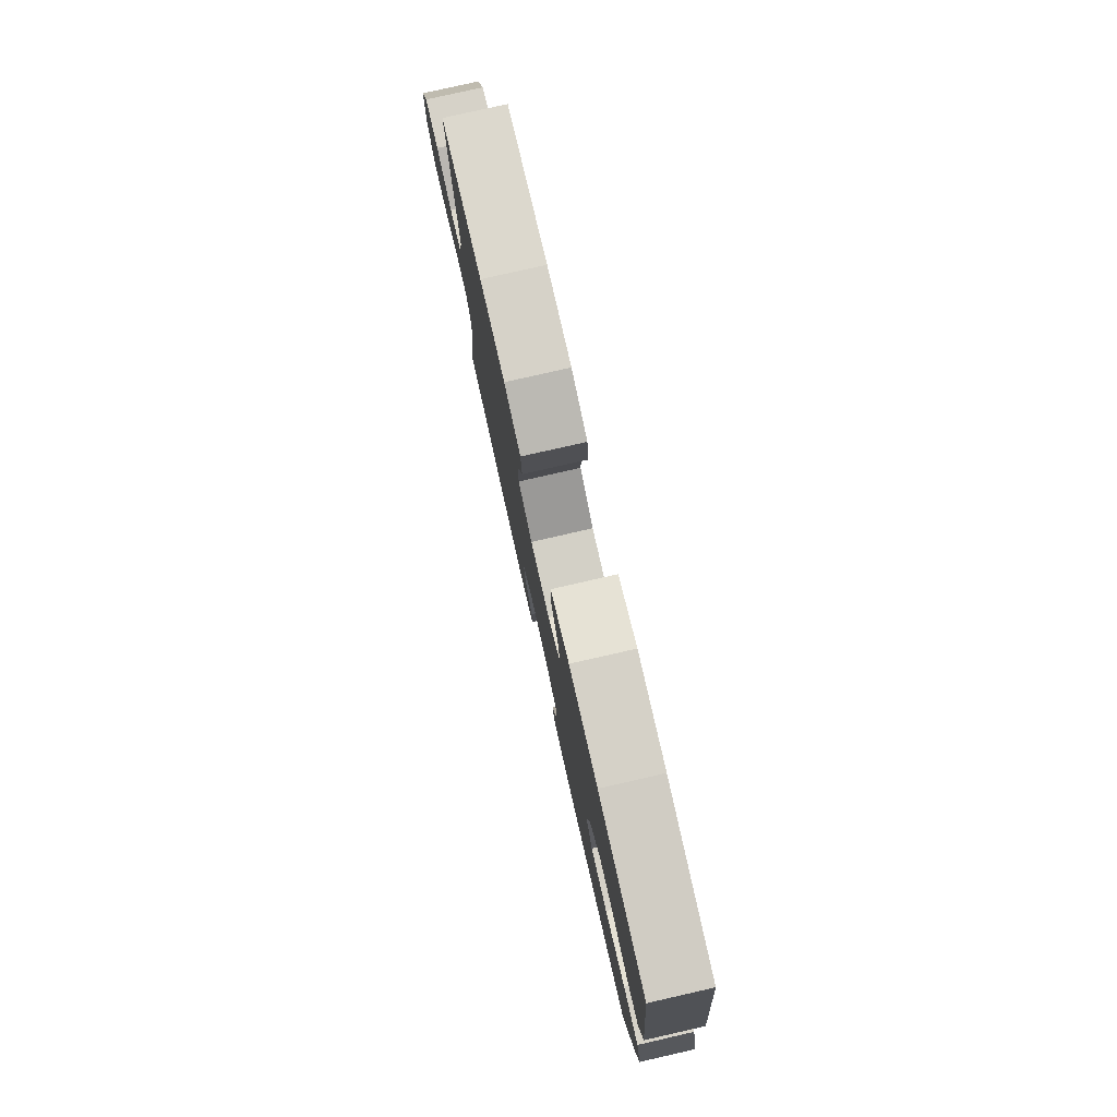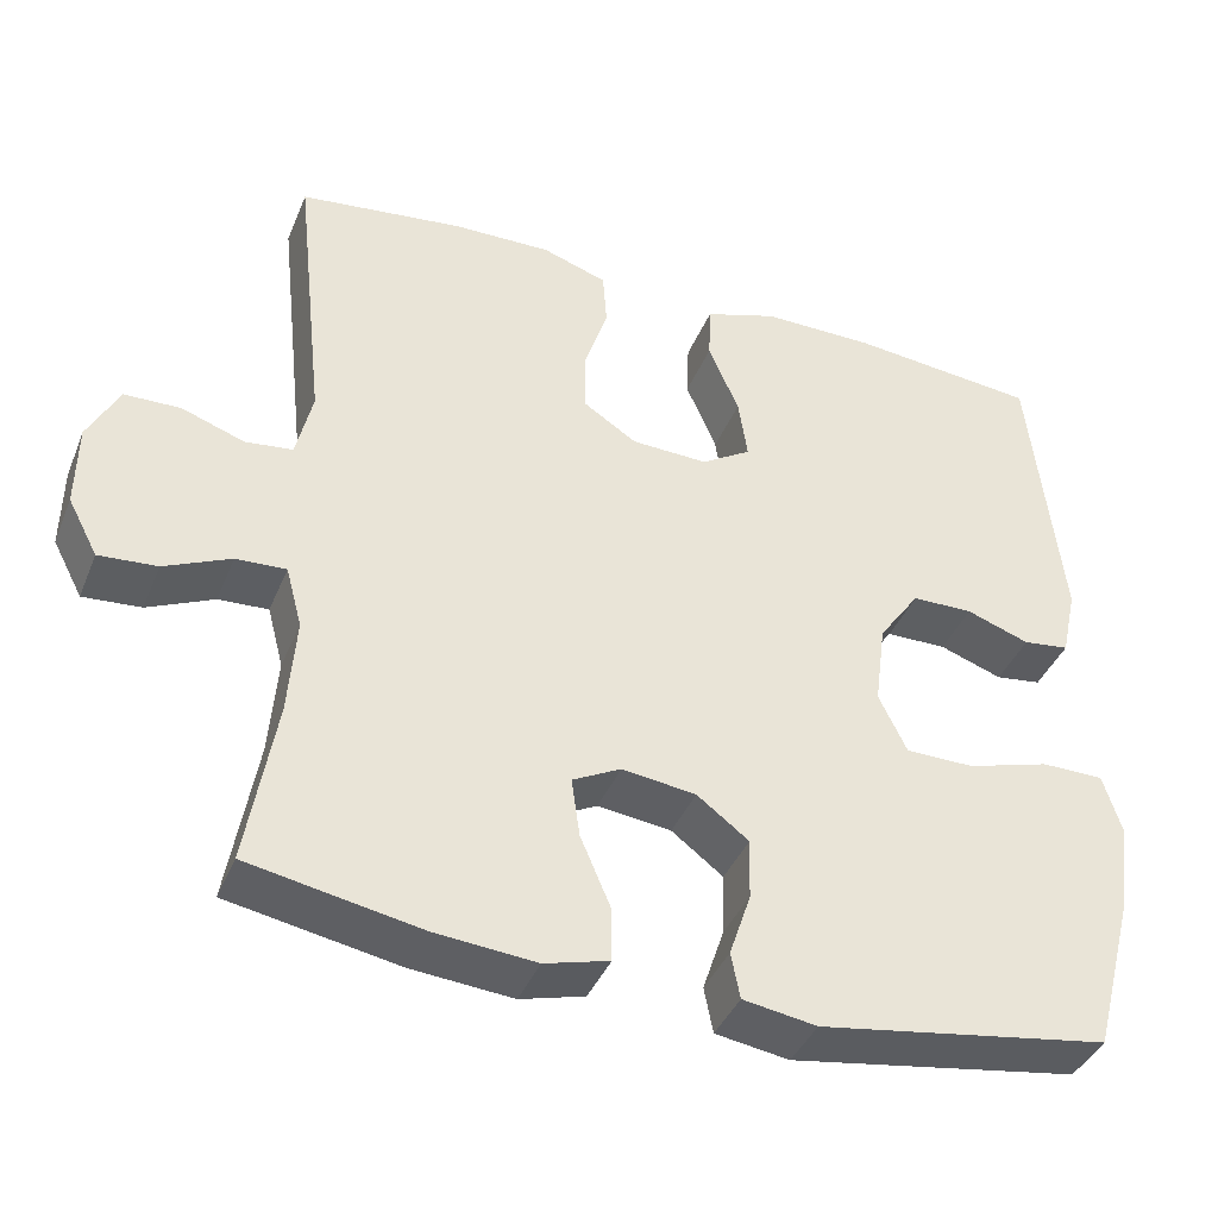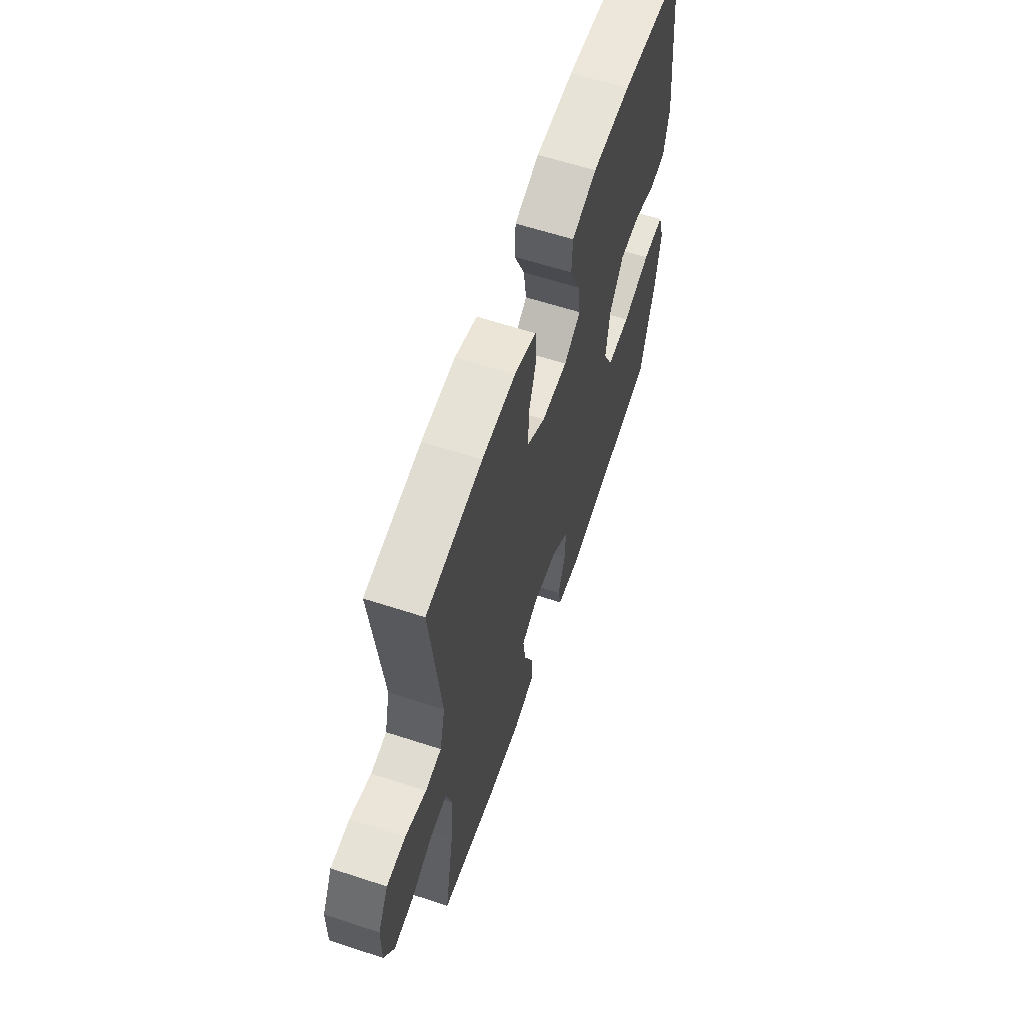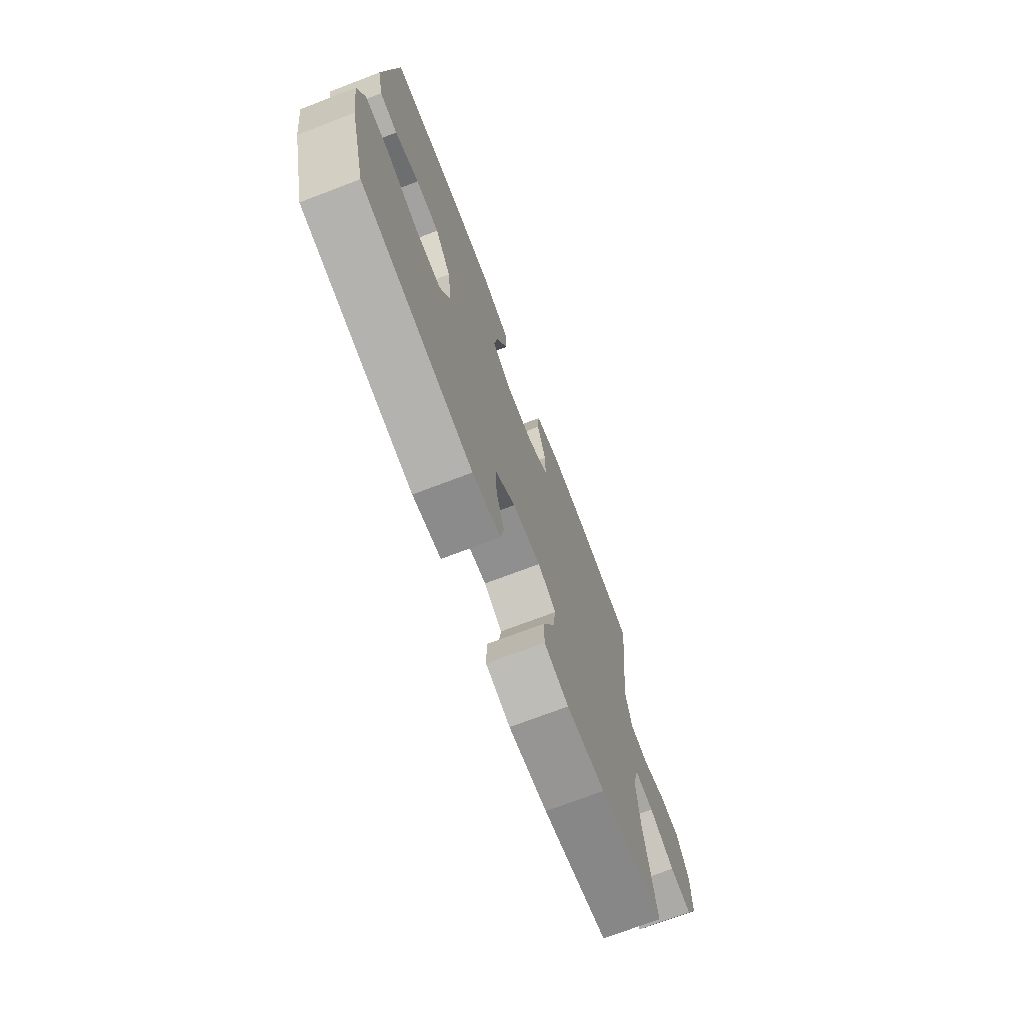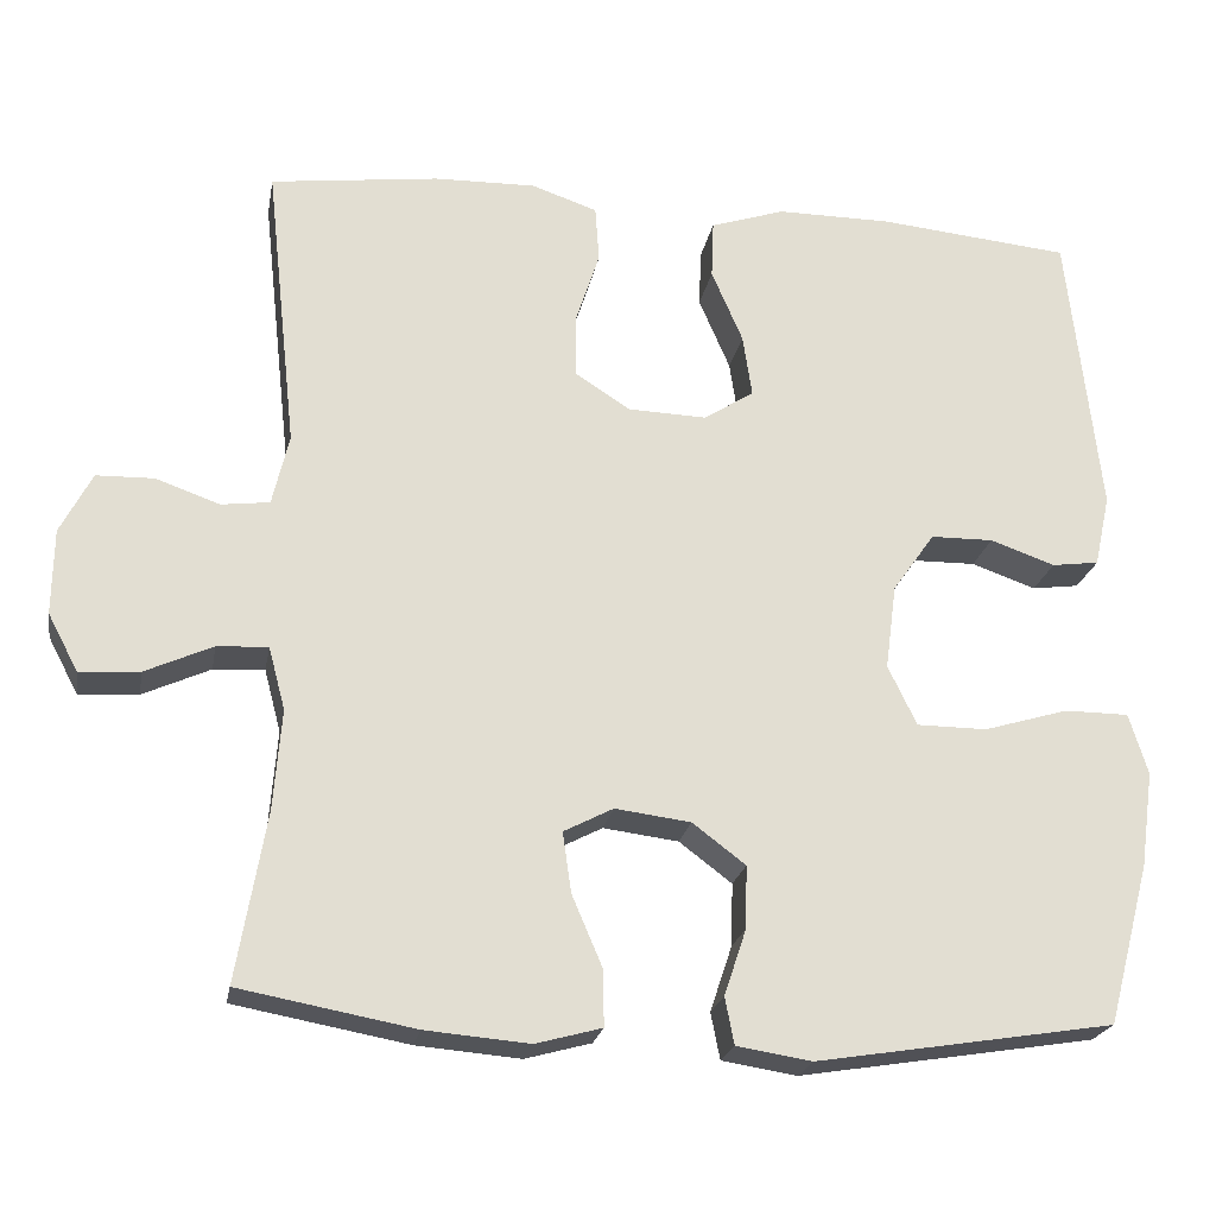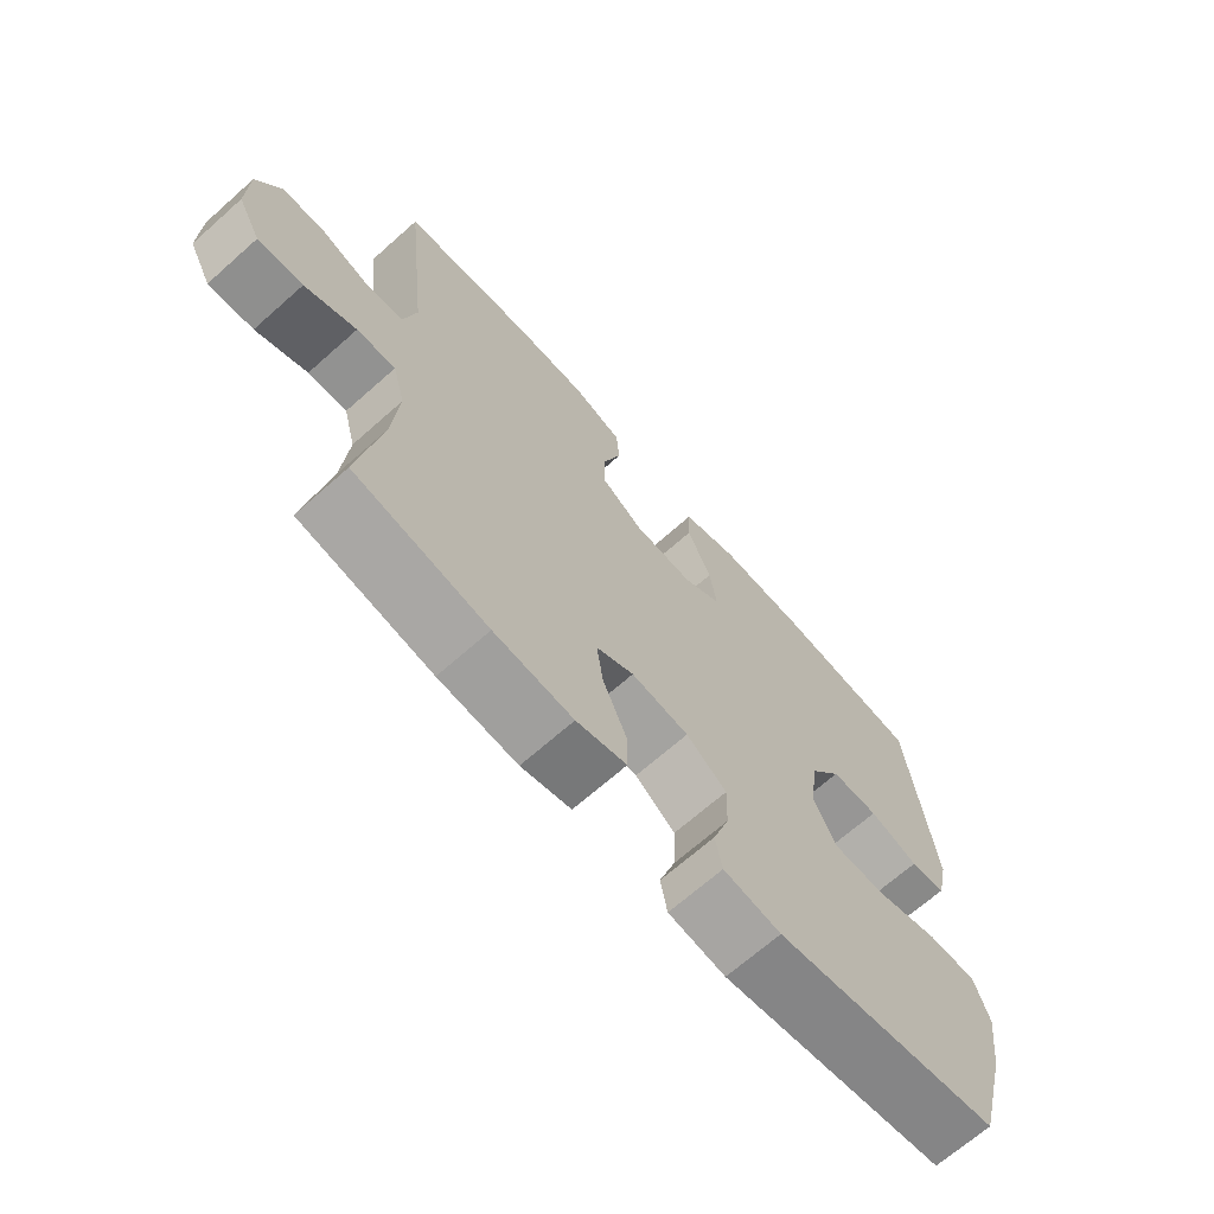
<metadata>
{"format":"obj","ext":"obj","renderer":"f3d","projection":"perspective","resolution":1024,"background":"white","views":[{"elev":79.1,"azim":-102.8,"up":"+Z"},{"elev":-39.8,"azim":158.9,"up":"+Z"},{"elev":61.7,"azim":108.4,"up":"+Z"},{"elev":-72.0,"azim":-69.1,"up":"+Z"},{"elev":-22.0,"azim":169.9,"up":"+Z"},{"elev":-68.3,"azim":131.6,"up":"+Z"}]}
</metadata>
<code>
o path4822
v 0.441 0.0375 -0.288
v 0.4317 0.0375 -0.1687
v 0.4515 0.0375 -0.09413
v 0.5123 0.0375 -0.09737
v 0.5928 0.0375 -0.1337
v 0.6634 0.0375 -0.1391
v 0.6998 0.0375 -0.07038
v 0.6984 0.0375 0.03123
v 0.6607 0.0375 0.1036
v 0.5925 0.0375 0.1052
v 0.5162 0.0375 0.07826
v 0.4585 0.0375 0.08545
v 0.4387 0.0375 0.1702
v 0.4759 0.0375 0.5121
v 0.2752 0.0375 0.5371
v 0.1551 0.0375 0.5396
v 0.07654 0.0375 0.5129
v 0.07181 0.0375 0.4464
v 0.09968 0.0375 0.3607
v 0.1005 0.0375 0.2846
v 0.0346 0.0375 0.242
v -0.05832 0.0375 0.2388
v -0.1186 0.0375 0.2764
v -0.1075 0.0375 0.3509
v -0.0702 0.0375 0.4375
v -0.07294 0.0375 0.5063
v -0.1611 0.0375 0.5352
v -0.2974 0.0375 0.5347
v -0.5258 0.0375 0.5121
v -0.5641 0.0375 0.1692
v -0.5455 0.0375 0.084
v -0.4894 0.0375 0.07651
v -0.4124 0.0375 0.1036
v -0.3382 0.0375 0.1026
v -0.2881 0.0375 0.03165
v -0.2749 0.0375 -0.06951
v -0.3091 0.0375 -0.1405
v -0.3927 0.0375 -0.141
v -0.4932 0.0375 -0.1112
v -0.5695 0.0375 -0.1116
v -0.5921 0.0375 -0.1843
v -0.5764 0.0375 -0.2982
v -0.5258 0.0375 -0.4898
v -0.172 0.0375 -0.5461
v -0.08226 0.0375 -0.532
v -0.07134 0.0375 -0.4763
v -0.09745 0.0375 -0.3979
v -0.09957 0.0375 -0.3233
v -0.03649 0.0375 -0.2756
v 0.05355 0.0375 -0.2641
v 0.1125 0.0375 -0.2946
v 0.1024 0.0375 -0.3664
v 0.06571 0.0375 -0.4521
v 0.06508 0.0375 -0.5179
v 0.1438 0.0375 -0.5392
v 0.2675 0.0375 -0.5285
v 0.4759 0.0375 -0.4898
v 0.441 -0.0375 -0.288
v 0.4317 -0.0375 -0.1687
v 0.4515 -0.0375 -0.09413
v 0.5123 -0.0375 -0.09737
v 0.5928 -0.0375 -0.1337
v 0.6634 -0.0375 -0.1391
v 0.6998 -0.0375 -0.07038
v 0.6984 -0.0375 0.03123
v 0.6607 -0.0375 0.1036
v 0.5925 -0.0375 0.1052
v 0.5162 -0.0375 0.07826
v 0.4585 -0.0375 0.08545
v 0.4387 -0.0375 0.1702
v 0.4759 -0.0375 0.5121
v 0.2752 -0.0375 0.5371
v 0.1551 -0.0375 0.5396
v 0.07654 -0.0375 0.5129
v 0.07181 -0.0375 0.4464
v 0.09968 -0.0375 0.3607
v 0.1005 -0.0375 0.2846
v 0.0346 -0.0375 0.242
v -0.05832 -0.0375 0.2388
v -0.1186 -0.0375 0.2764
v -0.1075 -0.0375 0.3509
v -0.0702 -0.0375 0.4375
v -0.07294 -0.0375 0.5063
v -0.1611 -0.0375 0.5352
v -0.2974 -0.0375 0.5347
v -0.5258 -0.0375 0.5121
v -0.5641 -0.0375 0.1692
v -0.5455 -0.0375 0.084
v -0.4894 -0.0375 0.07651
v -0.4124 -0.0375 0.1036
v -0.3382 -0.0375 0.1026
v -0.2881 -0.0375 0.03165
v -0.2749 -0.0375 -0.06951
v -0.3091 -0.0375 -0.1405
v -0.3927 -0.0375 -0.141
v -0.4932 -0.0375 -0.1112
v -0.5695 -0.0375 -0.1116
v -0.5921 -0.0375 -0.1843
v -0.5764 -0.0375 -0.2982
v -0.5258 -0.0375 -0.4898
v -0.172 -0.0375 -0.5461
v -0.08226 -0.0375 -0.532
v -0.07134 -0.0375 -0.4763
v -0.09745 -0.0375 -0.3979
v -0.09957 -0.0375 -0.3233
v -0.03649 -0.0375 -0.2756
v 0.05355 -0.0375 -0.2641
v 0.1125 -0.0375 -0.2946
v 0.1024 -0.0375 -0.3664
v 0.06571 -0.0375 -0.4521
v 0.06508 -0.0375 -0.5179
v 0.1438 -0.0375 -0.5392
v 0.2675 -0.0375 -0.5285
v 0.4759 -0.0375 -0.4898
v 0.6634 0.0375 -0.1391
v 0.6634 0.0375 -0.1391
v 0.6998 0.0375 -0.07038
v 0.6984 0.0375 0.03123
v 0.6607 0.0375 0.1036
v 0.6607 0.0375 0.1036
v 0.5928 0.0375 -0.1337
v 0.5925 0.0375 0.1052
v 0.5123 0.0375 -0.09737
v 0.5162 0.0375 0.07826
v 0.4585 0.0375 0.08545
v 0.4585 0.0375 0.08545
v 0.4515 0.0375 -0.09413
v 0.4515 0.0375 -0.09413
v 0.4759 0.0375 -0.4898
v 0.4759 0.0375 -0.4898
v 0.441 0.0375 -0.288
v 0.4387 0.0375 0.1702
v 0.4317 0.0375 -0.1687
v 0.4759 0.0375 0.5121
v 0.4759 0.0375 0.5121
v 0.2752 0.0375 0.5371
v 0.2675 0.0375 -0.5285
v 0.1551 0.0375 0.5396
v 0.1438 0.0375 -0.5392
v 0.07654 0.0375 0.5129
v 0.07654 0.0375 0.5129
v 0.06508 0.0375 -0.5179
v 0.06508 0.0375 -0.5179
v 0.1125 0.0375 -0.2946
v 0.1125 0.0375 -0.2946
v 0.1024 0.0375 -0.3664
v 0.05355 0.0375 -0.2641
v 0.09968 0.0375 0.3607
v 0.1005 0.0375 0.2846
v 0.06571 0.0375 -0.4521
v 0.0346 0.0375 0.242
v 0.07181 0.0375 0.4464
v -0.03649 0.0375 -0.2756
v -0.05832 0.0375 0.2388
v -0.09957 0.0375 -0.3233
v -0.1186 0.0375 0.2764
v -0.1186 0.0375 0.2764
v -0.1075 0.0375 0.3509
v -0.0702 0.0375 0.4375
v -0.07294 0.0375 0.5063
v -0.07294 0.0375 0.5063
v -0.08226 0.0375 -0.532
v -0.08226 0.0375 -0.532
v -0.07134 0.0375 -0.4763
v -0.09745 0.0375 -0.3979
v -0.1611 0.0375 0.5352
v -0.172 0.0375 -0.5461
v -0.2974 0.0375 0.5347
v -0.2749 0.0375 -0.06951
v -0.3091 0.0375 -0.1405
v -0.3091 0.0375 -0.1405
v -0.2881 0.0375 0.03165
v -0.3382 0.0375 0.1026
v -0.3927 0.0375 -0.141
v -0.4124 0.0375 0.1036
v -0.4932 0.0375 -0.1112
v -0.4894 0.0375 0.07651
v -0.5258 0.0375 -0.4898
v -0.5258 0.0375 -0.4898
v -0.5455 0.0375 0.084
v -0.5455 0.0375 0.084
v -0.5695 0.0375 -0.1116
v -0.5695 0.0375 -0.1116
v -0.5258 0.0375 0.5121
v -0.5258 0.0375 0.5121
v -0.5641 0.0375 0.1692
v -0.5764 0.0375 -0.2982
v -0.5921 0.0375 -0.1843
v 0.6634 -0.0375 -0.1391
v 0.6634 -0.0375 -0.1391
v 0.6998 -0.0375 -0.07038
v 0.6984 -0.0375 0.03123
v 0.6607 -0.0375 0.1036
v 0.6607 -0.0375 0.1036
v 0.5928 -0.0375 -0.1337
v 0.5925 -0.0375 0.1052
v 0.5123 -0.0375 -0.09737
v 0.5162 -0.0375 0.07826
v 0.4585 -0.0375 0.08545
v 0.4585 -0.0375 0.08545
v 0.4515 -0.0375 -0.09413
v 0.4515 -0.0375 -0.09413
v 0.4759 -0.0375 -0.4898
v 0.4759 -0.0375 -0.4898
v 0.441 -0.0375 -0.288
v 0.4387 -0.0375 0.1702
v 0.4317 -0.0375 -0.1687
v 0.4759 -0.0375 0.5121
v 0.4759 -0.0375 0.5121
v 0.2752 -0.0375 0.5371
v 0.2675 -0.0375 -0.5285
v 0.1551 -0.0375 0.5396
v 0.1438 -0.0375 -0.5392
v 0.07654 -0.0375 0.5129
v 0.07654 -0.0375 0.5129
v 0.06508 -0.0375 -0.5179
v 0.06508 -0.0375 -0.5179
v 0.1125 -0.0375 -0.2946
v 0.1125 -0.0375 -0.2946
v 0.1024 -0.0375 -0.3664
v 0.05355 -0.0375 -0.2641
v 0.09968 -0.0375 0.3607
v 0.1005 -0.0375 0.2846
v 0.06571 -0.0375 -0.4521
v 0.0346 -0.0375 0.242
v 0.07181 -0.0375 0.4464
v -0.03649 -0.0375 -0.2756
v -0.05832 -0.0375 0.2388
v -0.09957 -0.0375 -0.3233
v -0.1186 -0.0375 0.2764
v -0.1186 -0.0375 0.2764
v -0.1075 -0.0375 0.3509
v -0.0702 -0.0375 0.4375
v -0.07294 -0.0375 0.5063
v -0.07294 -0.0375 0.5063
v -0.08226 -0.0375 -0.532
v -0.08226 -0.0375 -0.532
v -0.07134 -0.0375 -0.4763
v -0.09745 -0.0375 -0.3979
v -0.1611 -0.0375 0.5352
v -0.172 -0.0375 -0.5461
v -0.2974 -0.0375 0.5347
v -0.2749 -0.0375 -0.06951
v -0.3091 -0.0375 -0.1405
v -0.3091 -0.0375 -0.1405
v -0.2881 -0.0375 0.03165
v -0.3382 -0.0375 0.1026
v -0.3927 -0.0375 -0.141
v -0.4124 -0.0375 0.1036
v -0.4932 -0.0375 -0.1112
v -0.4894 -0.0375 0.07651
v -0.5258 -0.0375 -0.4898
v -0.5258 -0.0375 -0.4898
v -0.5455 -0.0375 0.084
v -0.5455 -0.0375 0.084
v -0.5695 -0.0375 -0.1116
v -0.5695 -0.0375 -0.1116
v -0.5258 -0.0375 0.5121
v -0.5258 -0.0375 0.5121
v -0.5641 -0.0375 0.1692
v -0.5764 -0.0375 -0.2982
v -0.5921 -0.0375 -0.1843
f 205 211 203
f 250 261 248
f 244 227 243
f 239 244 252
f 199 201 198
f 201 218 207
f 196 192 193
f 249 260 251
f 191 195 189
f 256 262 250
f 225 201 199
f 205 218 211
f 240 232 233
f 239 241 238
f 240 233 234
f 243 227 221
f 226 212 214
f 251 260 254
f 198 192 196
f 241 239 252
f 230 246 228
f 229 244 239
f 210 222 206
f 262 261 250
f 221 218 201
f 198 197 192
f 212 222 210
f 213 224 216
f 218 220 211
f 236 238 241
f 243 221 228
f 195 192 197
f 222 223 206
f 222 212 226
f 225 199 223
f 242 247 230
f 228 221 225
f 258 249 242
f 246 243 228
f 230 232 242
f 221 201 225
f 248 252 244
f 260 249 258
f 247 246 230
f 213 220 224
f 261 252 248
f 242 232 240
f 227 244 229
f 207 218 205
f 192 195 191
f 211 220 213
f 249 247 242
f 201 197 198
f 210 206 208
f 223 199 206
f 116 7 64 190
f 7 8 65 64
f 8 120 194 65
f 5 6 63 62
f 9 10 67 66
f 4 5 62 61
f 10 11 68 67
f 11 126 200 68
f 128 4 61 202
f 130 1 58 204
f 12 13 70 69
f 2 3 60 59
f 13 135 209 70
f 1 2 59 58
f 14 15 72 71
f 56 57 114 113
f 15 16 73 72
f 55 56 113 112
f 16 141 215 73
f 143 55 112 217
f 145 52 109 219
f 50 51 108 107
f 19 20 77 76
f 53 54 111 110
f 52 53 110 109
f 20 21 78 77
f 18 19 76 75
f 17 18 75 74
f 49 50 107 106
f 21 22 79 78
f 48 49 106 105
f 22 157 231 79
f 24 25 82 81
f 25 161 235 82
f 163 46 103 237
f 46 47 104 103
f 26 27 84 83
f 44 45 102 101
f 47 48 105 104
f 23 24 81 80
f 27 28 85 84
f 36 171 245 93
f 35 36 93 92
f 34 35 92 91
f 37 38 95 94
f 33 34 91 90
f 38 39 96 95
f 32 33 90 89
f 179 44 101 253
f 181 32 89 255
f 39 183 257 96
f 28 185 259 85
f 30 31 88 87
f 29 30 87 86
f 42 43 100 99
f 41 42 99 98
f 40 41 98 97
f 131 129 137
f 176 174 187
f 170 169 153
f 165 178 170
f 125 124 127
f 127 133 144
f 122 119 118
f 175 177 186
f 117 115 121
f 182 176 188
f 151 125 127
f 131 137 144
f 166 159 158
f 165 164 167
f 166 160 159
f 169 147 153
f 152 140 138
f 177 180 186
f 124 122 118
f 167 178 165
f 156 154 172
f 155 165 170
f 136 132 148
f 188 176 187
f 147 127 144
f 124 118 123
f 138 136 148
f 139 142 150
f 144 137 146
f 162 167 164
f 169 154 147
f 121 123 118
f 148 132 149
f 148 152 138
f 151 149 125
f 168 156 173
f 154 151 147
f 184 168 175
f 172 154 169
f 156 168 158
f 147 151 127
f 174 170 178
f 186 184 175
f 173 156 172
f 139 150 146
f 187 174 178
f 168 166 158
f 153 155 170
f 133 131 144
f 118 117 121
f 137 139 146
f 175 168 173
f 127 124 123
f 136 134 132
f 149 132 125

</code>
